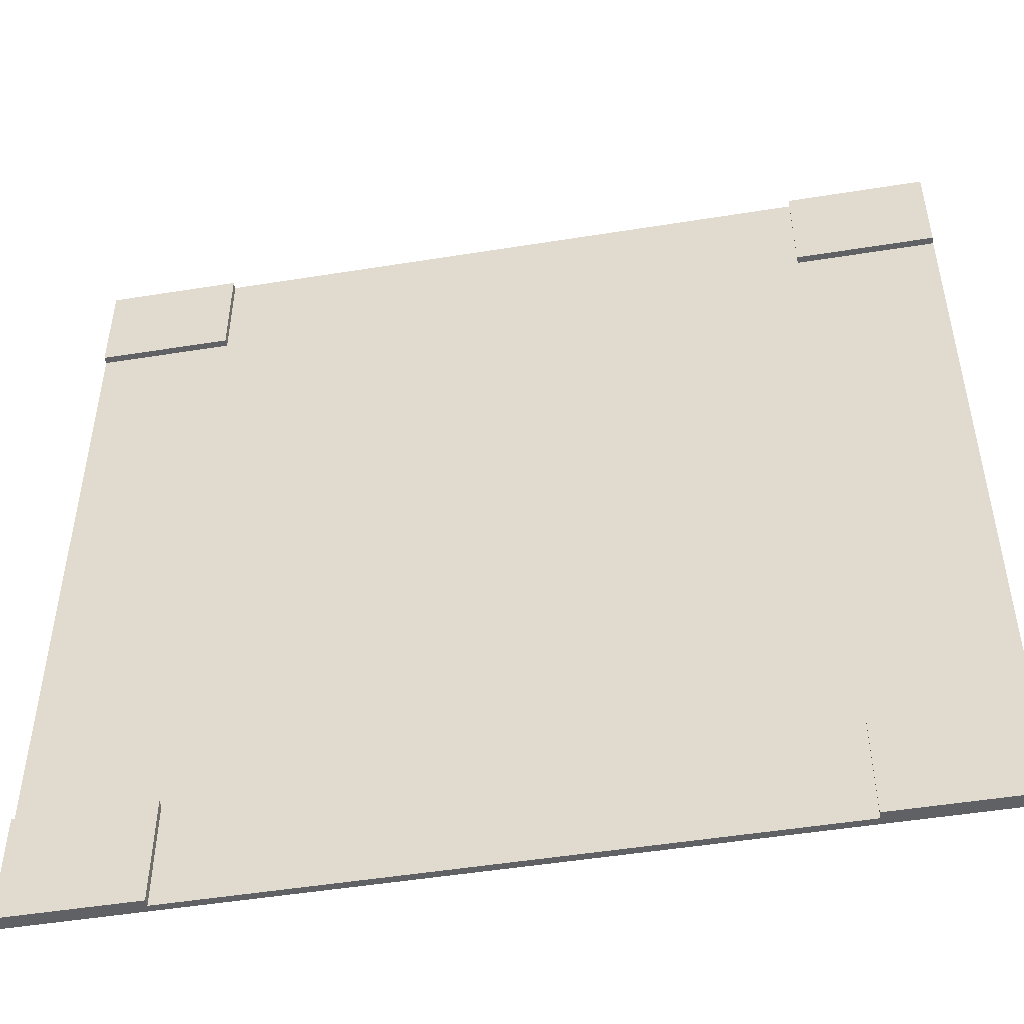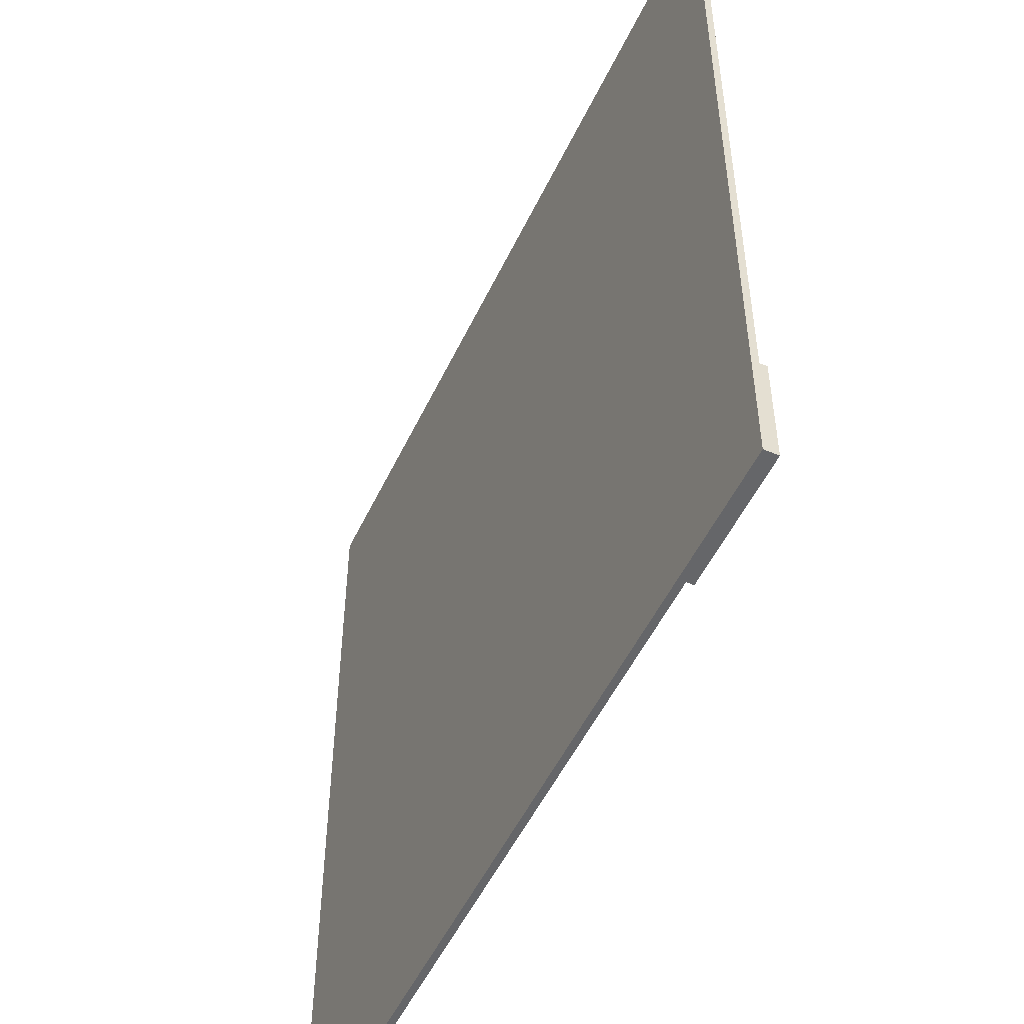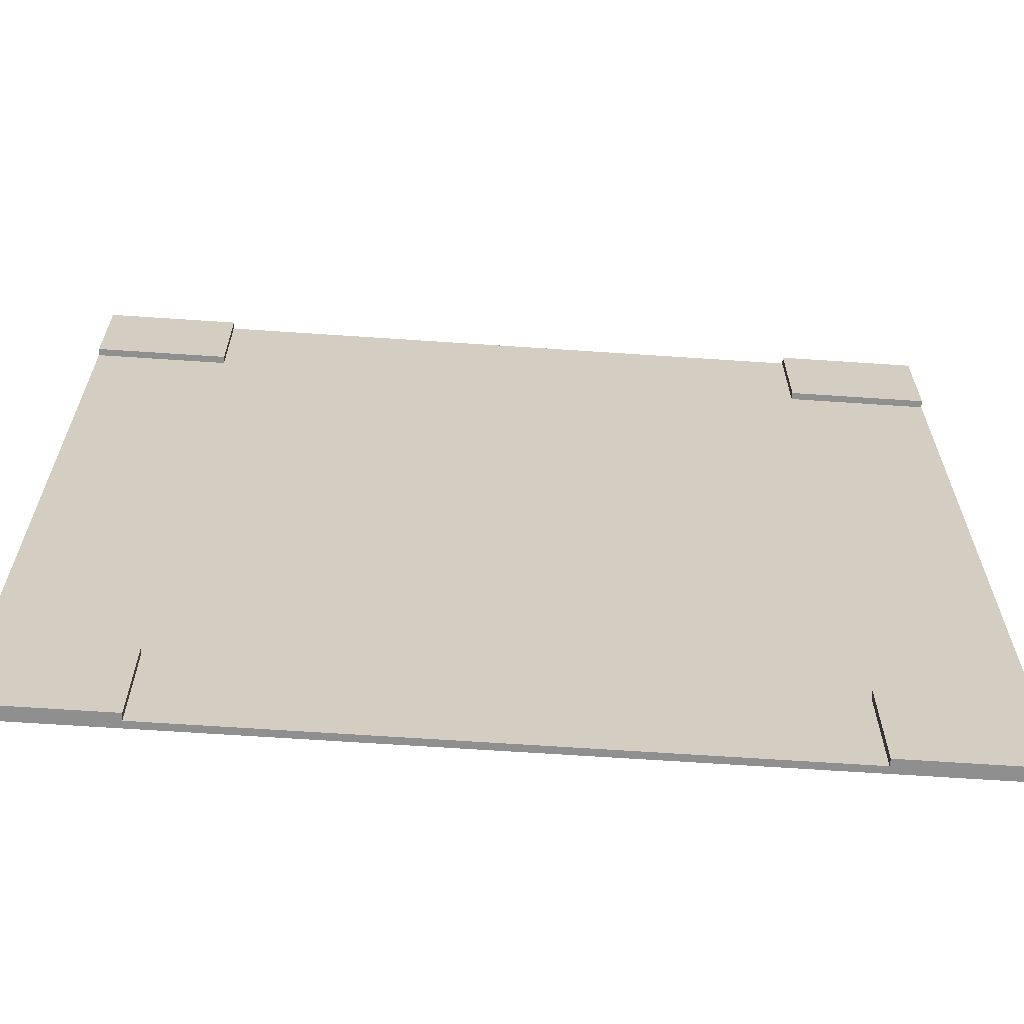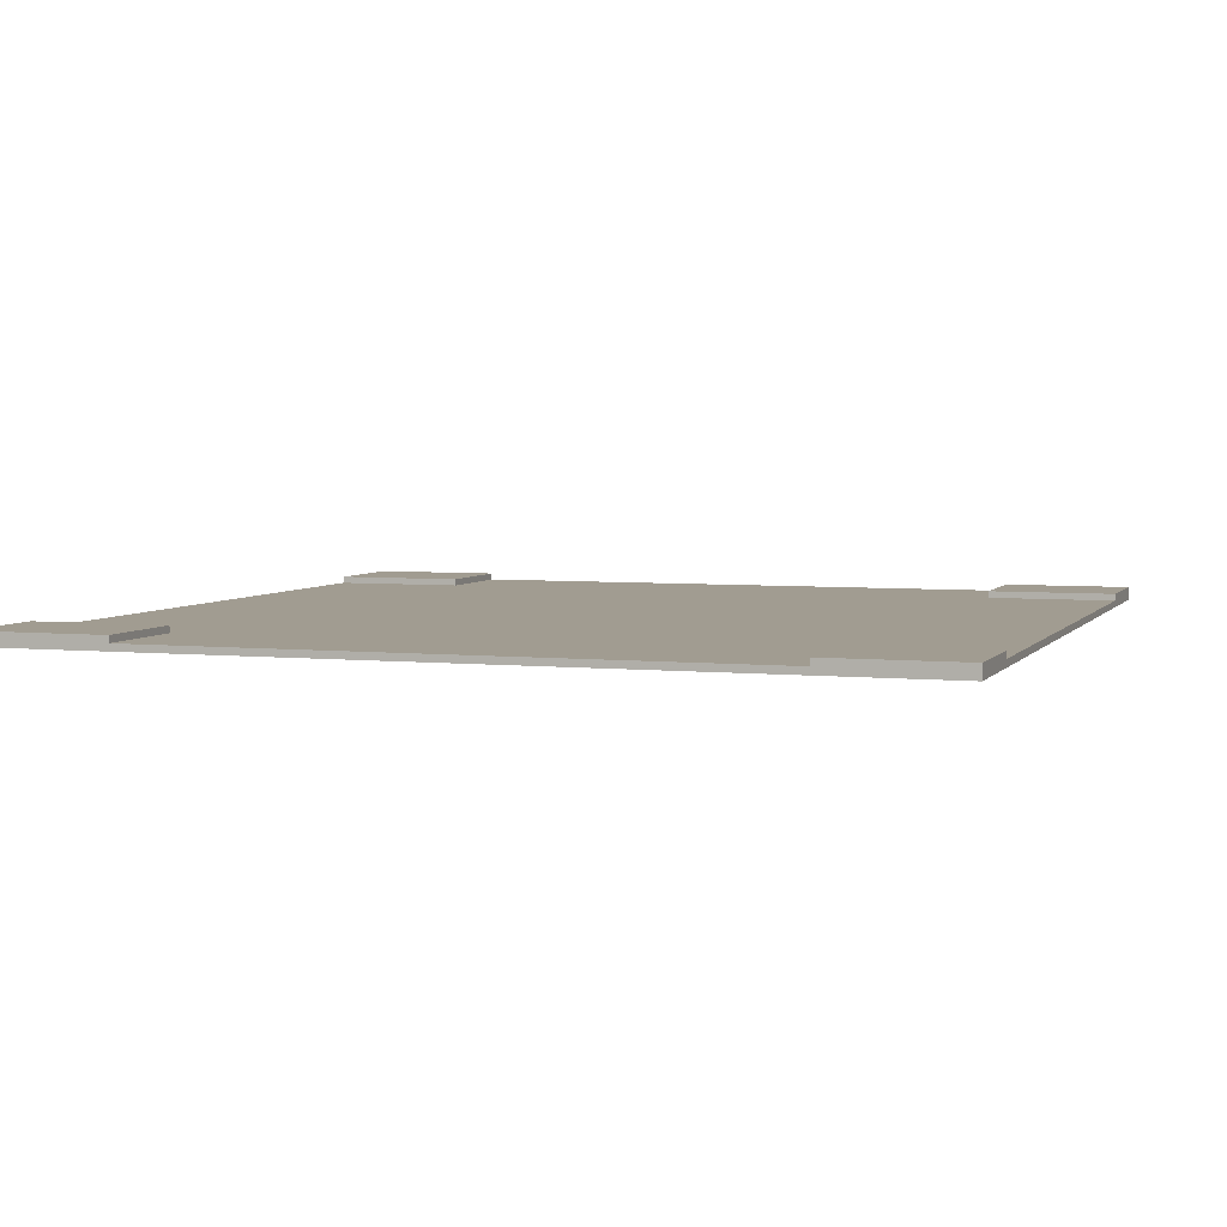
<metadata>
{"format":"obj","ext":"obj","renderer":"f3d","projection":"perspective","resolution":1024,"background":"white","views":[{"elev":-49.5,"azim":-169.9,"up":"+Z"},{"elev":-51.9,"azim":65.1,"up":"+Z"},{"elev":-65.4,"azim":176.1,"up":"+Z"},{"elev":4.5,"azim":18.7,"up":"+Y"}]}
</metadata>
<code>
v -63 0 63
v -63 0 -63
v -63 1 63
v -63 1 48
v -63 1 -47
v -63 1 -63
v -63 2 63
v -63 2 48
v -63 2 -47
v -63 2 -63
v 44 1 63
v 44 1 48
v 44 1 -47
v 44 1 -61
v 44 1 -63
v 44 2 63
v 44 2 48
v 44 2 -47
v 44 2 -63
v -43 1 63
v -43 1 61
v -43 1 50
v -43 1 48
v -43 1 -47
v -43 1 -51
v -43 1 -54
v -43 1 -55
v -43 1 -61
v -43 1 -63
v -43 2 63
v -43 2 61
v -43 2 50
v -43 2 48
v -43 2 -47
v -43 2 -51
v -43 2 -54
v -43 2 -55
v -43 2 -61
v -43 2 -63
v 63 0 63
v 63 0 -63
v 63 1 63
v 63 1 48
v 63 1 -47
v 63 1 -63
v 63 2 63
v 63 2 48
v 63 2 -47
v 63 2 -63
v -63 0 63
v -63 1 63
v -63 2 63
v -44 1 63
v -44 2 63
v -43 0 63
v -43 1 63
v -43 2 63
v -40 0 63
v -40 1 63
v -36 0 63
v -36 1 63
v -31 0 63
v -31 1 63
v -26 0 63
v -26 1 63
v -21 0 63
v -21 1 63
v -16 0 63
v -16 1 63
v -11 0 63
v -11 1 63
v -6 0 63
v -6 1 63
v -1 0 63
v -1 1 63
v 5 0 63
v 5 1 63
v 10 0 63
v 10 1 63
v 15 0 63
v 15 1 63
v 20 0 63
v 20 1 63
v 27 0 63
v 27 1 63
v 32 0 63
v 32 1 63
v 39 0 63
v 39 1 63
v 44 0 63
v 44 1 63
v 44 2 63
v 63 0 63
v 63 1 63
v 63 2 63
v -63 1 -47
v -63 2 -47
v -45 1 -47
v -43 1 -47
v -43 2 -47
v 44 1 -47
v 44 2 -47
v 63 1 -47
v 63 2 -47
v -63 1 48
v -63 2 48
v -44 1 48
v -44 2 48
v -43 1 48
v -43 2 48
v 44 1 48
v 44 2 48
v 63 1 48
v 63 2 48
v -63 0 -63
v -63 1 -63
v -63 2 -63
v -43 1 -63
v -43 2 -63
v 44 1 -63
v 44 2 -63
v 63 0 -63
v 63 1 -63
v 63 2 -63
v -63 0 63
v -43 0 63
v -40 0 63
v -36 0 63
v -31 0 63
v -26 0 63
v -21 0 63
v -16 0 63
v -11 0 63
v -6 0 63
v -1 0 63
v 5 0 63
v 10 0 63
v 15 0 63
v 20 0 63
v 27 0 63
v 32 0 63
v 39 0 63
v 44 0 63
v 63 0 63
v -43 0 46
v -40 0 46
v -36 0 46
v -31 0 46
v -26 0 46
v -21 0 46
v -16 0 46
v -11 0 46
v -6 0 46
v -1 0 46
v 5 0 46
v 10 0 46
v 15 0 46
v 20 0 46
v 27 0 46
v 32 0 46
v 39 0 46
v 44 0 46
v -61 0 44
v -44 0 44
v 45 0 44
v 62 0 44
v -61 0 39
v -44 0 39
v 45 0 39
v 62 0 39
v -61 0 32
v -44 0 32
v 45 0 32
v 62 0 32
v -61 0 27
v -44 0 27
v 45 0 27
v 62 0 27
v -61 0 20
v -44 0 20
v 45 0 20
v 62 0 20
v -61 0 15
v -44 0 15
v 45 0 15
v 62 0 15
v -61 0 10
v -44 0 10
v 45 0 10
v 62 0 10
v -61 0 5
v -44 0 5
v 45 0 5
v 62 0 5
v -61 0 -1
v -44 0 -1
v 45 0 -1
v 62 0 -1
v -61 0 -6
v -44 0 -6
v 45 0 -6
v 62 0 -6
v -61 0 -11
v -44 0 -11
v 45 0 -11
v 62 0 -11
v -61 0 -16
v -44 0 -16
v 45 0 -16
v 62 0 -16
v -61 0 -21
v -44 0 -21
v 45 0 -21
v 62 0 -21
v -61 0 -26
v -44 0 -26
v 45 0 -26
v 62 0 -26
v -61 0 -31
v -44 0 -31
v 45 0 -31
v 62 0 -31
v -61 0 -36
v -44 0 -36
v 45 0 -36
v 62 0 -36
v -61 0 -40
v -44 0 -40
v 45 0 -40
v 62 0 -40
v -44 0 -44
v -40 0 -44
v -36 0 -44
v -31 0 -44
v -26 0 -44
v -21 0 -44
v -16 0 -44
v -11 0 -44
v -6 0 -44
v -1 0 -44
v 5 0 -44
v 10 0 -44
v 15 0 -44
v 20 0 -44
v 27 0 -44
v 32 0 -44
v 39 0 -44
v 44 0 -44
v -61 0 -45
v -45 0 -45
v 45 0 -45
v 62 0 -45
v -45 0 -61
v -40 0 -61
v -36 0 -61
v -31 0 -61
v -26 0 -61
v -21 0 -61
v -16 0 -61
v -11 0 -61
v -6 0 -61
v -1 0 -61
v 5 0 -61
v 10 0 -61
v 15 0 -61
v 20 0 -61
v 27 0 -61
v 32 0 -61
v 39 0 -61
v 44 0 -61
v -63 0 -63
v 63 0 -63
v -43 1 63
v -40 1 63
v -36 1 63
v -31 1 63
v -26 1 63
v -21 1 63
v -16 1 63
v -11 1 63
v -6 1 63
v -1 1 63
v 5 1 63
v 10 1 63
v 15 1 63
v 20 1 63
v 27 1 63
v 32 1 63
v 39 1 63
v 44 1 63
v -43 1 61
v -43 1 50
v -63 1 48
v -44 1 48
v -43 1 48
v 44 1 48
v 63 1 48
v -43 1 46
v -40 1 46
v -36 1 46
v -31 1 46
v -26 1 46
v -21 1 46
v -16 1 46
v -11 1 46
v -6 1 46
v -1 1 46
v 5 1 46
v 10 1 46
v 15 1 46
v 20 1 46
v 27 1 46
v 32 1 46
v 39 1 46
v 44 1 46
v -61 1 44
v -44 1 44
v 45 1 44
v 62 1 44
v -61 1 39
v -44 1 39
v 45 1 39
v 62 1 39
v -61 1 32
v -44 1 32
v 45 1 32
v 62 1 32
v -61 1 27
v -44 1 27
v 45 1 27
v 62 1 27
v -61 1 20
v -44 1 20
v 45 1 20
v 62 1 20
v -61 1 15
v -44 1 15
v 45 1 15
v 62 1 15
v -61 1 10
v -44 1 10
v 45 1 10
v 62 1 10
v -61 1 5
v -44 1 5
v 45 1 5
v 62 1 5
v -61 1 -1
v -44 1 -1
v 45 1 -1
v 62 1 -1
v -61 1 -6
v -44 1 -6
v 45 1 -6
v 62 1 -6
v -61 1 -11
v -44 1 -11
v 45 1 -11
v 62 1 -11
v -61 1 -16
v -44 1 -16
v 45 1 -16
v 62 1 -16
v -61 1 -21
v -44 1 -21
v 45 1 -21
v 62 1 -21
v -61 1 -26
v -44 1 -26
v 45 1 -26
v 62 1 -26
v -61 1 -31
v -44 1 -31
v 45 1 -31
v 62 1 -31
v -61 1 -36
v -44 1 -36
v 45 1 -36
v 62 1 -36
v -61 1 -40
v -44 1 -40
v 45 1 -40
v 62 1 -40
v -44 1 -44
v -40 1 -44
v -36 1 -44
v -31 1 -44
v -26 1 -44
v -21 1 -44
v -16 1 -44
v -11 1 -44
v -6 1 -44
v -1 1 -44
v 5 1 -44
v 10 1 -44
v 15 1 -44
v 20 1 -44
v 27 1 -44
v 32 1 -44
v 39 1 -44
v 44 1 -44
v -61 1 -45
v -45 1 -45
v 45 1 -45
v 62 1 -45
v -63 1 -47
v -45 1 -47
v -43 1 -47
v 44 1 -47
v 63 1 -47
v -43 1 -51
v -43 1 -54
v -43 1 -55
v -43 1 -61
v -40 1 -61
v -36 1 -61
v -31 1 -61
v -26 1 -61
v -21 1 -61
v -16 1 -61
v -11 1 -61
v -6 1 -61
v -1 1 -61
v 5 1 -61
v 10 1 -61
v 15 1 -61
v 20 1 -61
v 27 1 -61
v 32 1 -61
v 39 1 -61
v 44 1 -61
v -43 1 -63
v 44 1 -63
v -63 2 63
v -44 2 63
v -43 2 63
v 44 2 63
v 63 2 63
v -44 2 61
v -43 2 61
v -44 2 50
v -43 2 50
v -63 2 48
v -44 2 48
v -43 2 48
v 44 2 48
v 63 2 48
v -63 2 -47
v -43 2 -47
v 44 2 -47
v 63 2 -47
v -44 2 -51
v -43 2 -51
v -45 2 -53
v -44 2 -53
v -44 2 -54
v -43 2 -54
v -44 2 -55
v -43 2 -55
v -45 2 -56
v -44 2 -56
v -44 2 -61
v -43 2 -61
v -63 2 -63
v -43 2 -63
v 44 2 -63
v 63 2 -63
f 3 2 1
f 4 2 3
f 5 2 4
f 6 2 5
f 7 4 3
f 8 4 7
f 9 6 5
f 10 6 9
f 16 12 11
f 17 12 16
f 18 15 14
f 18 14 13
f 19 15 18
f 20 21 30
f 21 22 31
f 30 21 31
f 22 23 32
f 31 22 32
f 32 23 33
f 24 25 34
f 25 26 35
f 34 25 35
f 26 27 36
f 35 26 36
f 27 28 37
f 36 27 37
f 28 29 38
f 37 28 38
f 38 29 39
f 40 41 42
f 42 41 43
f 43 41 44
f 44 41 45
f 42 43 46
f 46 43 47
f 44 45 48
f 48 45 49
f 53 51 50
f 53 52 51
f 54 52 53
f 55 53 50
f 56 54 53
f 56 53 55
f 57 54 56
f 58 56 55
f 59 56 58
f 60 59 58
f 61 59 60
f 62 61 60
f 63 61 62
f 64 63 62
f 65 63 64
f 66 65 64
f 67 65 66
f 68 67 66
f 69 67 68
f 70 69 68
f 71 69 70
f 72 71 70
f 73 71 72
f 74 73 72
f 75 73 74
f 76 75 74
f 77 75 76
f 78 77 76
f 79 77 78
f 80 79 78
f 81 79 80
f 82 81 80
f 83 81 82
f 84 83 82
f 85 83 84
f 86 85 84
f 87 85 86
f 88 87 86
f 89 87 88
f 90 89 88
f 91 89 90
f 93 91 90
f 94 92 91
f 94 91 93
f 95 92 94
f 98 97 96
f 99 97 98
f 100 97 99
f 103 102 101
f 104 102 103
f 105 106 107
f 107 106 108
f 107 108 109
f 109 108 110
f 111 112 113
f 113 112 114
f 115 116 118
f 116 117 118
f 118 117 119
f 115 118 120
f 115 120 122
f 120 121 123
f 122 120 123
f 123 121 124
f 145 126 125
f 145 127 126
f 146 128 127
f 146 127 145
f 147 129 128
f 147 128 146
f 148 130 129
f 148 129 147
f 149 131 130
f 149 130 148
f 150 132 131
f 150 131 149
f 151 133 132
f 151 132 150
f 152 134 133
f 152 133 151
f 153 135 134
f 153 134 152
f 154 136 135
f 154 135 153
f 155 137 136
f 155 136 154
f 156 138 137
f 156 137 155
f 157 139 138
f 157 138 156
f 158 140 139
f 158 139 157
f 159 141 140
f 159 140 158
f 160 142 141
f 160 141 159
f 161 143 142
f 161 142 160
f 162 144 143
f 162 143 161
f 163 161 160
f 163 160 159
f 163 162 161
f 163 159 158
f 163 158 157
f 163 157 156
f 163 156 155
f 163 155 154
f 163 154 153
f 163 153 152
f 163 152 151
f 163 151 150
f 163 150 149
f 163 149 148
f 163 148 147
f 163 147 146
f 163 146 145
f 163 145 125
f 164 162 163
f 165 144 162
f 165 162 164
f 166 144 165
f 167 164 163
f 167 163 125
f 168 165 164
f 168 164 167
f 169 166 165
f 169 165 168
f 170 144 166
f 170 166 169
f 171 169 168
f 171 168 167
f 171 170 169
f 171 167 125
f 172 170 171
f 173 170 172
f 174 144 170
f 174 170 173
f 175 171 125
f 175 172 171
f 176 173 172
f 176 172 175
f 177 174 173
f 177 173 176
f 178 144 174
f 178 174 177
f 179 175 125
f 179 177 176
f 179 178 177
f 179 176 175
f 180 178 179
f 181 178 180
f 182 144 178
f 182 178 181
f 183 179 125
f 183 180 179
f 184 181 180
f 184 180 183
f 185 182 181
f 185 181 184
f 186 144 182
f 186 182 185
f 187 183 125
f 187 185 184
f 187 186 185
f 187 184 183
f 188 186 187
f 189 186 188
f 190 144 186
f 190 186 189
f 191 187 125
f 191 188 187
f 192 189 188
f 192 188 191
f 193 190 189
f 193 189 192
f 194 144 190
f 194 190 193
f 195 191 125
f 195 193 192
f 195 194 193
f 195 192 191
f 196 194 195
f 197 194 196
f 198 144 194
f 198 194 197
f 199 195 125
f 199 196 195
f 200 197 196
f 200 196 199
f 201 198 197
f 201 197 200
f 202 144 198
f 202 198 201
f 203 199 125
f 203 201 200
f 203 202 201
f 203 200 199
f 204 202 203
f 205 202 204
f 206 144 202
f 206 202 205
f 207 203 125
f 207 204 203
f 208 205 204
f 208 204 207
f 209 206 205
f 209 205 208
f 210 144 206
f 210 206 209
f 211 207 125
f 211 209 208
f 211 210 209
f 211 208 207
f 212 210 211
f 213 210 212
f 214 144 210
f 214 210 213
f 215 211 125
f 215 212 211
f 216 213 212
f 216 212 215
f 217 214 213
f 217 213 216
f 218 144 214
f 218 214 217
f 219 215 125
f 219 217 216
f 219 218 217
f 219 216 215
f 220 218 219
f 221 218 220
f 222 144 218
f 222 218 221
f 223 219 125
f 223 220 219
f 224 221 220
f 224 220 223
f 225 222 221
f 225 221 224
f 226 144 222
f 226 222 225
f 227 223 125
f 227 225 224
f 227 226 225
f 227 224 223
f 228 226 227
f 229 226 228
f 230 144 226
f 230 226 229
f 231 229 228
f 231 228 227
f 232 229 231
f 233 229 232
f 234 229 233
f 235 229 234
f 236 229 235
f 237 229 236
f 238 229 237
f 239 229 238
f 240 229 239
f 241 229 240
f 242 229 241
f 243 229 242
f 244 229 243
f 245 229 244
f 246 229 245
f 247 229 246
f 248 229 247
f 249 227 125
f 249 231 227
f 249 232 231
f 250 232 249
f 251 229 248
f 251 230 229
f 252 144 230
f 252 230 251
f 253 232 250
f 253 250 249
f 254 233 232
f 254 232 253
f 255 234 233
f 255 233 254
f 256 235 234
f 256 234 255
f 257 236 235
f 257 235 256
f 258 237 236
f 258 236 257
f 259 238 237
f 259 237 258
f 260 239 238
f 260 238 259
f 261 240 239
f 261 239 260
f 262 241 240
f 262 240 261
f 263 242 241
f 263 241 262
f 264 243 242
f 264 242 263
f 265 244 243
f 265 243 264
f 266 245 244
f 266 244 265
f 267 246 245
f 267 245 266
f 268 247 246
f 268 246 267
f 269 248 247
f 269 247 268
f 270 251 248
f 270 248 269
f 270 252 251
f 271 269 268
f 271 249 125
f 271 270 269
f 271 266 265
f 271 265 264
f 271 264 263
f 271 263 262
f 271 262 261
f 271 261 260
f 271 260 259
f 271 259 258
f 271 258 257
f 271 257 256
f 271 256 255
f 271 255 254
f 271 254 253
f 271 253 249
f 271 267 266
f 271 268 267
f 272 252 270
f 272 270 271
f 272 144 252
f 273 274 291
f 291 274 292
f 292 274 295
f 289 290 296
f 294 295 298
f 293 294 298
f 295 274 298
f 274 275 299
f 298 274 299
f 275 276 300
f 299 275 300
f 276 277 301
f 300 276 301
f 277 278 302
f 301 277 302
f 278 279 303
f 302 278 303
f 279 280 304
f 303 279 304
f 280 281 305
f 304 280 305
f 281 282 306
f 305 281 306
f 282 283 307
f 306 282 307
f 283 284 308
f 307 283 308
f 284 285 309
f 308 284 309
f 285 286 310
f 309 285 310
f 286 287 311
f 310 286 311
f 287 288 312
f 311 287 312
f 288 289 313
f 312 288 313
f 289 296 314
f 313 289 314
f 296 297 315
f 314 296 315
f 313 314 316
f 293 298 316
f 314 315 316
f 298 299 316
f 312 313 316
f 299 300 316
f 300 301 316
f 311 312 316
f 310 311 316
f 309 310 316
f 308 309 316
f 307 308 316
f 306 307 316
f 305 306 316
f 304 305 316
f 303 304 316
f 302 303 316
f 301 302 316
f 316 315 317
f 315 297 318
f 317 315 318
f 318 297 319
f 316 317 320
f 293 316 320
f 317 318 321
f 320 317 321
f 318 319 322
f 321 318 322
f 319 297 323
f 322 319 323
f 321 322 324
f 320 321 324
f 322 323 324
f 293 320 324
f 324 323 325
f 325 323 326
f 323 297 327
f 326 323 327
f 293 324 328
f 324 325 328
f 325 326 329
f 328 325 329
f 326 327 330
f 329 326 330
f 327 297 331
f 330 327 331
f 293 328 332
f 329 330 332
f 330 331 332
f 328 329 332
f 332 331 333
f 333 331 334
f 331 297 335
f 334 331 335
f 293 332 336
f 332 333 336
f 333 334 337
f 336 333 337
f 334 335 338
f 337 334 338
f 335 297 339
f 338 335 339
f 293 336 340
f 337 338 340
f 338 339 340
f 336 337 340
f 340 339 341
f 341 339 342
f 339 297 343
f 342 339 343
f 293 340 344
f 340 341 344
f 341 342 345
f 344 341 345
f 342 343 346
f 345 342 346
f 343 297 347
f 346 343 347
f 293 344 348
f 345 346 348
f 346 347 348
f 344 345 348
f 348 347 349
f 349 347 350
f 347 297 351
f 350 347 351
f 293 348 352
f 348 349 352
f 349 350 353
f 352 349 353
f 350 351 354
f 353 350 354
f 351 297 355
f 354 351 355
f 293 352 356
f 353 354 356
f 354 355 356
f 352 353 356
f 356 355 357
f 357 355 358
f 355 297 359
f 358 355 359
f 293 356 360
f 356 357 360
f 357 358 361
f 360 357 361
f 358 359 362
f 361 358 362
f 359 297 363
f 362 359 363
f 293 360 364
f 361 362 364
f 362 363 364
f 360 361 364
f 364 363 365
f 365 363 366
f 363 297 367
f 366 363 367
f 293 364 368
f 364 365 368
f 365 366 369
f 368 365 369
f 366 367 370
f 369 366 370
f 367 297 371
f 370 367 371
f 293 368 372
f 369 370 372
f 370 371 372
f 368 369 372
f 372 371 373
f 373 371 374
f 371 297 375
f 374 371 375
f 293 372 376
f 372 373 376
f 373 374 377
f 376 373 377
f 374 375 378
f 377 374 378
f 375 297 379
f 378 375 379
f 293 376 380
f 377 378 380
f 378 379 380
f 376 377 380
f 380 379 381
f 381 379 382
f 379 297 383
f 382 379 383
f 381 382 384
f 380 381 384
f 384 382 385
f 385 382 386
f 386 382 387
f 387 382 388
f 388 382 389
f 389 382 390
f 390 382 391
f 391 382 392
f 392 382 393
f 393 382 394
f 394 382 395
f 395 382 396
f 396 382 397
f 397 382 398
f 398 382 399
f 399 382 400
f 400 382 401
f 293 380 402
f 380 384 402
f 384 385 402
f 402 385 403
f 401 382 404
f 382 383 404
f 383 297 405
f 404 383 405
f 402 403 406
f 293 402 406
f 403 385 407
f 406 403 407
f 407 385 408
f 401 404 409
f 400 401 409
f 404 405 409
f 405 297 410
f 409 405 410
f 408 385 411
f 411 385 412
f 412 385 413
f 413 385 414
f 385 386 415
f 414 385 415
f 386 387 416
f 415 386 416
f 387 388 417
f 416 387 417
f 388 389 418
f 417 388 418
f 389 390 419
f 418 389 419
f 390 391 420
f 419 390 420
f 391 392 421
f 420 391 421
f 392 393 422
f 421 392 422
f 393 394 423
f 422 393 423
f 394 395 424
f 423 394 424
f 395 396 425
f 424 395 425
f 396 397 426
f 425 396 426
f 397 398 427
f 426 397 427
f 398 399 428
f 427 398 428
f 399 400 429
f 428 399 429
f 400 409 430
f 429 400 430
f 430 409 431
f 428 429 432
f 426 427 432
f 430 431 432
f 429 430 432
f 427 428 432
f 414 415 432
f 415 416 432
f 425 426 432
f 424 425 432
f 423 424 432
f 422 423 432
f 421 422 432
f 420 421 432
f 419 420 432
f 418 419 432
f 417 418 432
f 416 417 432
f 432 431 433
f 434 435 439
f 435 436 439
f 439 436 440
f 434 439 441
f 439 440 441
f 441 440 442
f 434 441 443
f 441 442 444
f 443 441 444
f 444 442 445
f 437 438 446
f 446 438 447
f 448 449 452
f 452 449 453
f 448 452 454
f 452 453 455
f 454 452 455
f 454 455 456
f 455 453 456
f 456 453 457
f 454 456 458
f 456 457 458
f 458 457 459
f 448 454 460
f 454 458 460
f 458 459 460
f 460 459 461
f 460 461 462
f 461 459 462
f 462 459 463
f 448 460 464
f 460 462 464
f 462 463 464
f 464 463 465
f 450 451 466
f 466 451 467

</code>
